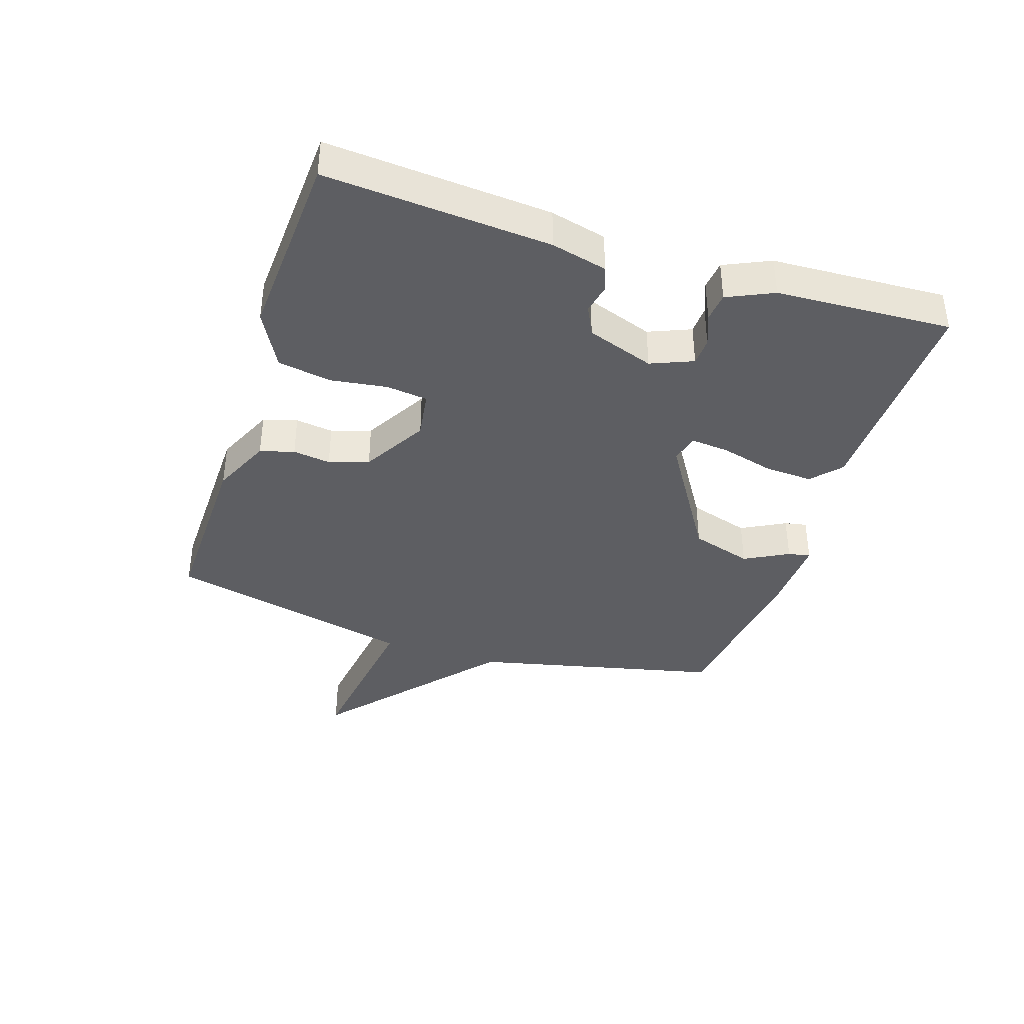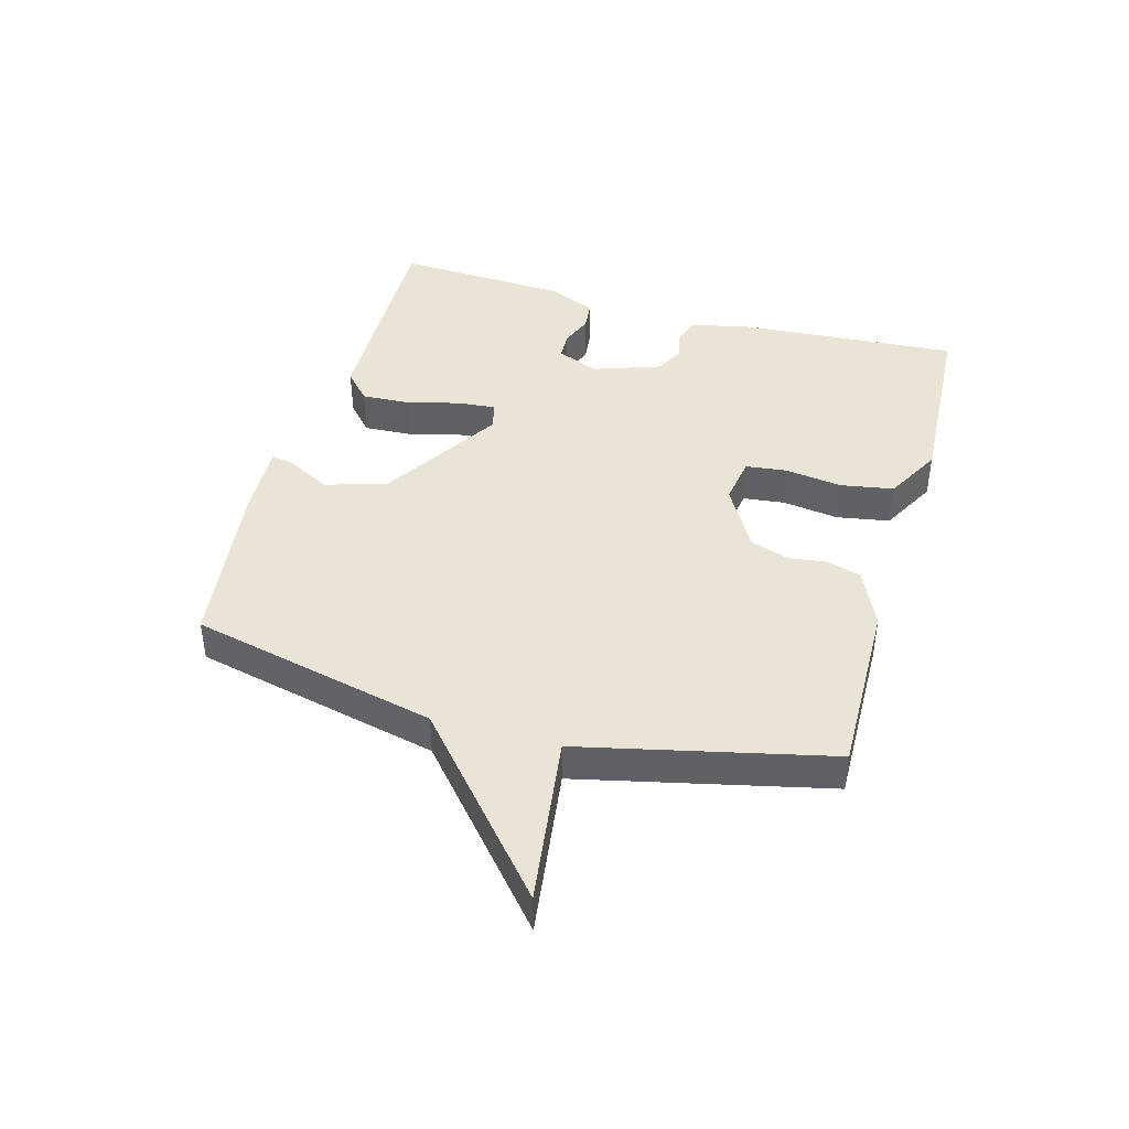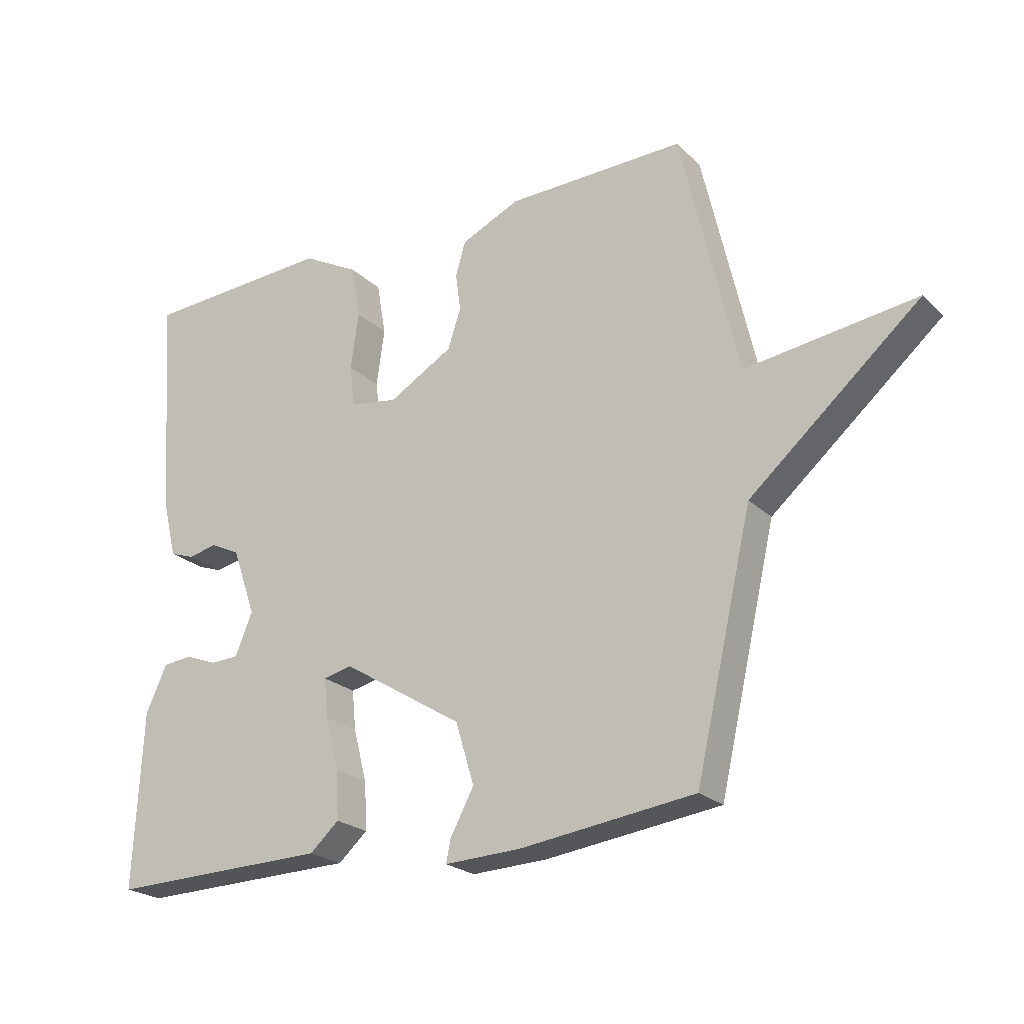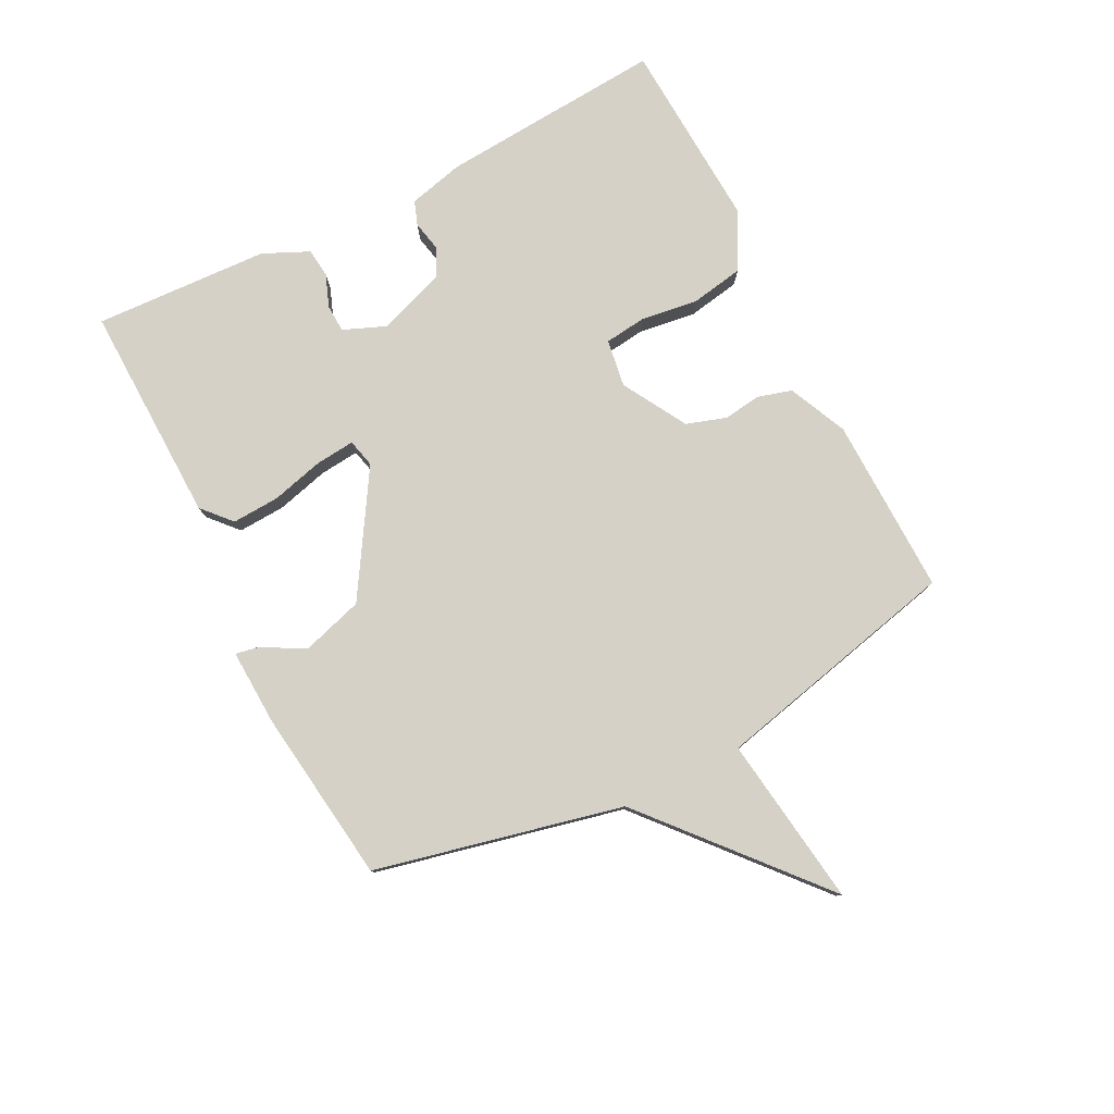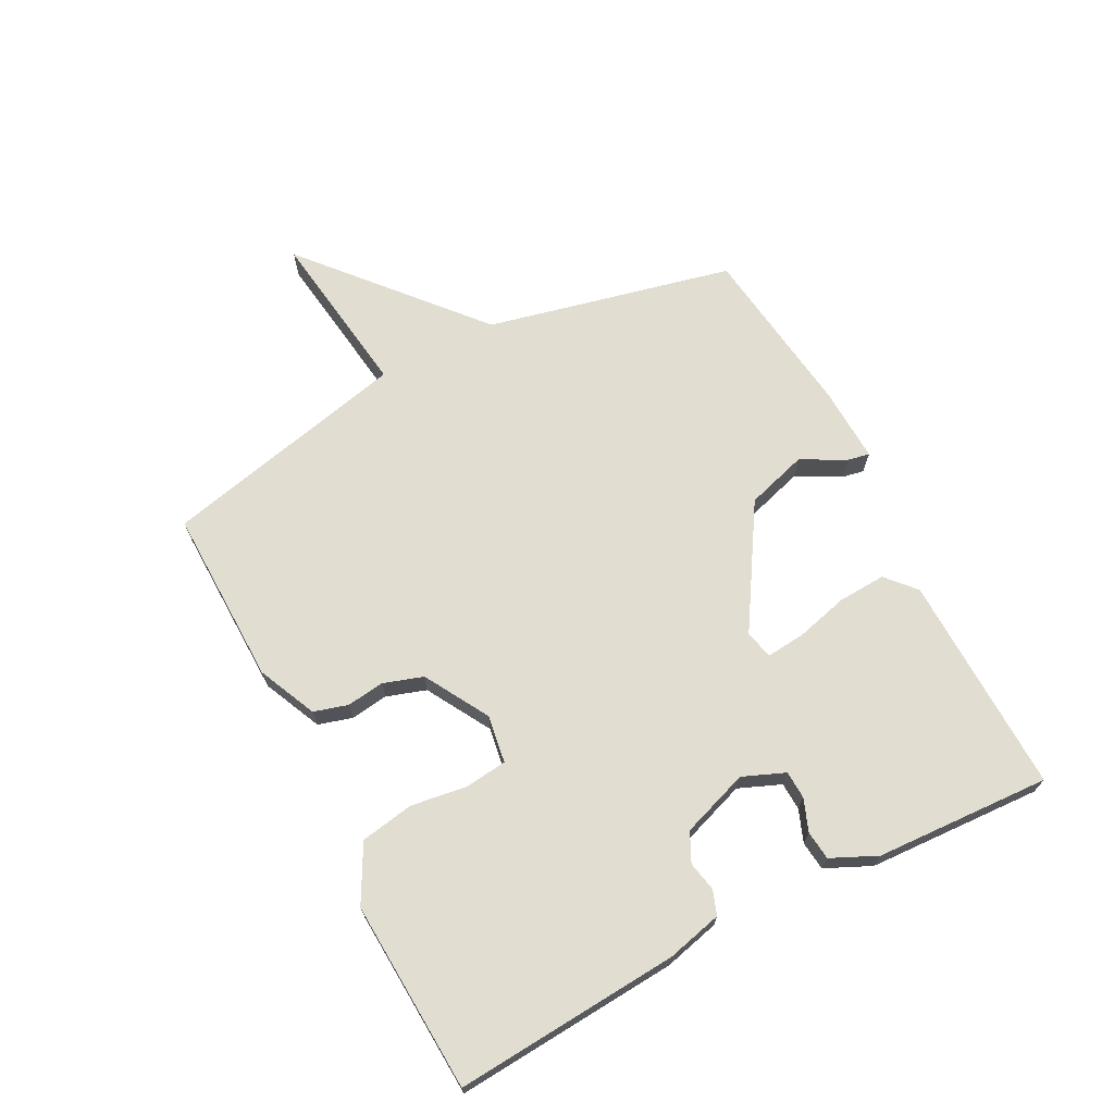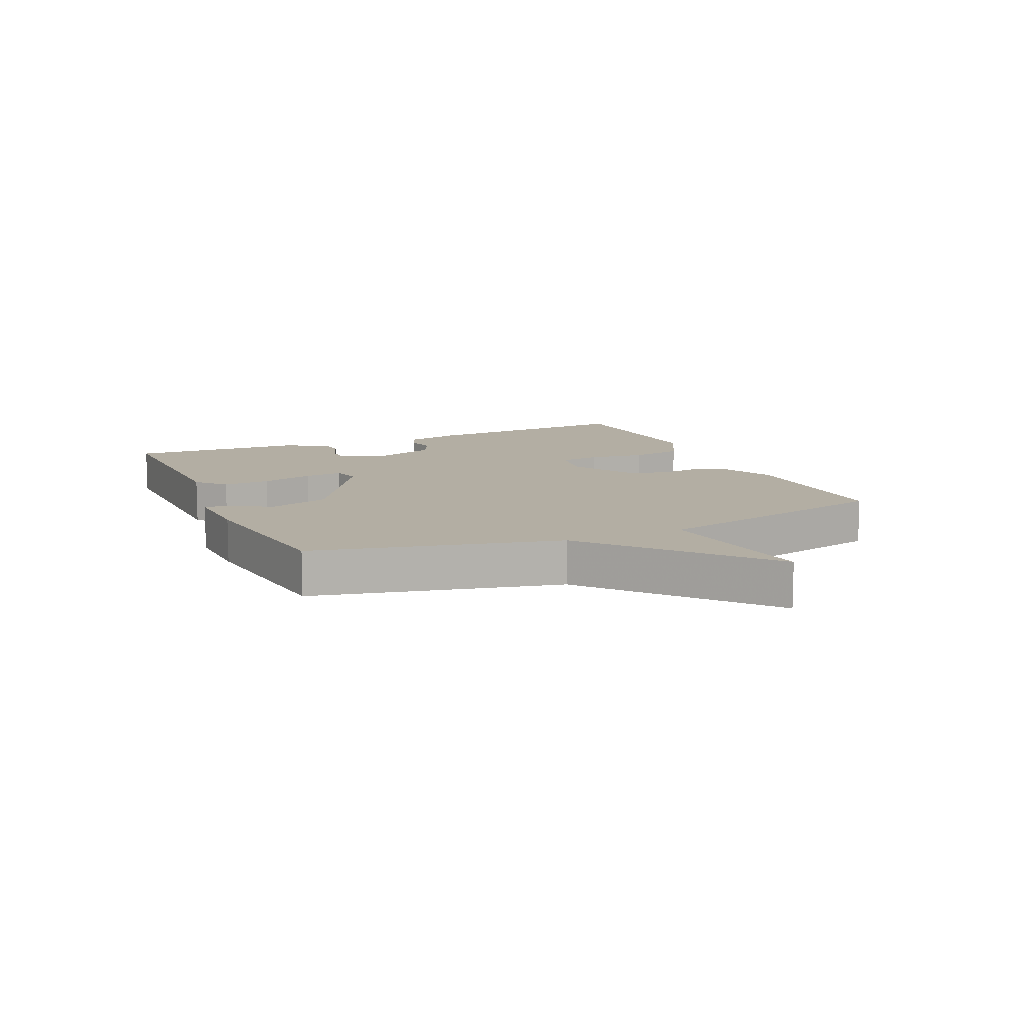
<metadata>
{"format":"obj","ext":"obj","renderer":"f3d","projection":"perspective","resolution":1024,"background":"white","views":[{"elev":-38.8,"azim":72.0,"up":"+Y"},{"elev":42.7,"azim":-74.3,"up":"+Y"},{"elev":-22.9,"azim":-147.0,"up":"+Z"},{"elev":79.2,"azim":-117.1,"up":"+Y"},{"elev":68.8,"azim":62.5,"up":"+Y"},{"elev":11.0,"azim":-114.0,"up":"+Y"}]}
</metadata>
<code>
v -0.5 0.07 -0.5
v -0.592 0.07 -0.101
v -0.867 0.07 0.136
v -0.592 0.07 0.099
v -0.5 0.07 0.5
v -0.213 0.07 0.494
v -0.118 0.07 0.451
v -0.102 0.07 0.396
v -0.11 0.07 0.335
v -0.089 0.07 0.271
v 0.015 0.07 0.211
v 0.092 0.07 0.223
v 0.1 0.07 0.29
v 0.087 0.07 0.382
v 0.102 0.07 0.468
v 0.193 0.07 0.517
v 0.5 0.07 0.5
v 0.474 0.07 0.138
v 0.452 0.07 0.048
v 0.413 0.07 0.034
v 0.365 0.07 0.044
v 0.318 0.07 0.021
v 0.28 0.07 -0.088
v 0.308 0.07 -0.156
v 0.353 0.07 -0.158
v 0.405 0.07 -0.138
v 0.452 0.07 -0.143
v 0.486 0.07 -0.217
v 0.5 0.07 -0.5
v 0.145 0.07 -0.492
v 0.098 0.07 -0.45
v 0.102 0.07 -0.373
v 0.124 0.07 -0.288
v 0.13 0.07 -0.225
v 0.084 0.07 -0.214
v -0.111 0.07 -0.335
v -0.141 0.07 -0.434
v -0.103 0.07 -0.505
v -0.096 0.07 -0.541
v -0.219 0.07 -0.536
v -0.5 0 -0.5
v -0.592 0 -0.101
v -0.867 0 0.136
v -0.592 0 0.099
v -0.5 0 0.5
v -0.213 0 0.494
v -0.118 0 0.451
v -0.102 0 0.396
v -0.11 0 0.335
v -0.089 0 0.271
v 0.015 0 0.211
v 0.092 0 0.223
v 0.1 0 0.29
v 0.087 0 0.382
v 0.102 0 0.468
v 0.193 0 0.517
v 0.5 0 0.5
v 0.474 0 0.138
v 0.452 0 0.048
v 0.413 0 0.034
v 0.365 0 0.044
v 0.318 0 0.021
v 0.28 0 -0.088
v 0.308 0 -0.156
v 0.353 0 -0.158
v 0.405 0 -0.138
v 0.452 0 -0.143
v 0.486 0 -0.217
v 0.5 0 -0.5
v 0.145 0 -0.492
v 0.098 0 -0.45
v 0.102 0 -0.373
v 0.124 0 -0.288
v 0.13 0 -0.225
v 0.084 0 -0.214
v -0.111 0 -0.335
v -0.141 0 -0.434
v -0.103 0 -0.505
v -0.096 0 -0.541
v -0.219 0 -0.536
f 40 1 2
f 39 40 2
f 38 39 2
f 37 38 2
f 2 3 4
f 37 2 4
f 36 37 4
f 4 5 6
f 36 4 6
f 35 36 6
f 34 35 6
f 31 32 33
f 30 31 33
f 29 30 33
f 28 29 33
f 27 28 33
f 26 27 33
f 25 26 33
f 24 25 33 34
f 23 24 34
f 22 23 34
f 19 20 21
f 18 19 21
f 17 18 21
f 16 17 21
f 15 16 21
f 14 15 21
f 13 14 21
f 12 13 21 22
f 11 12 22 34
f 6 7 8 9
f 6 9 10
f 34 6 10
f 10 11 34
f 42 41 80
f 42 80 79
f 42 79 78
f 42 78 77
f 44 43 42
f 44 42 77
f 44 77 76
f 46 45 44
f 46 44 76
f 46 76 75
f 46 75 74
f 73 72 71
f 73 71 70
f 73 70 69
f 73 69 68
f 73 68 67
f 73 67 66
f 73 66 65
f 74 73 65 64
f 74 64 63
f 74 63 62
f 61 60 59
f 61 59 58
f 61 58 57
f 61 57 56
f 61 56 55
f 61 55 54
f 61 54 53
f 62 61 53 52
f 74 62 52 51
f 49 48 47 46
f 50 49 46
f 50 46 74
f 74 51 50
f 1 41 42 2
f 2 42 43 3
f 3 43 44 4
f 4 44 45 5
f 5 45 46 6
f 6 46 47 7
f 7 47 48 8
f 8 48 49 9
f 9 49 50 10
f 10 50 51 11
f 11 51 52 12
f 12 52 53 13
f 13 53 54 14
f 14 54 55 15
f 15 55 56 16
f 16 56 57 17
f 17 57 58 18
f 18 58 59 19
f 19 59 60 20
f 20 60 61 21
f 21 61 62 22
f 22 62 63 23
f 23 63 64 24
f 24 64 65 25
f 25 65 66 26
f 26 66 67 27
f 27 67 68 28
f 28 68 69 29
f 29 69 70 30
f 30 70 71 31
f 31 71 72 32
f 32 72 73 33
f 33 73 74 34
f 34 74 75 35
f 35 75 76 36
f 36 76 77 37
f 37 77 78 38
f 38 78 79 39
f 39 79 80 40
f 40 80 41 1

</code>
